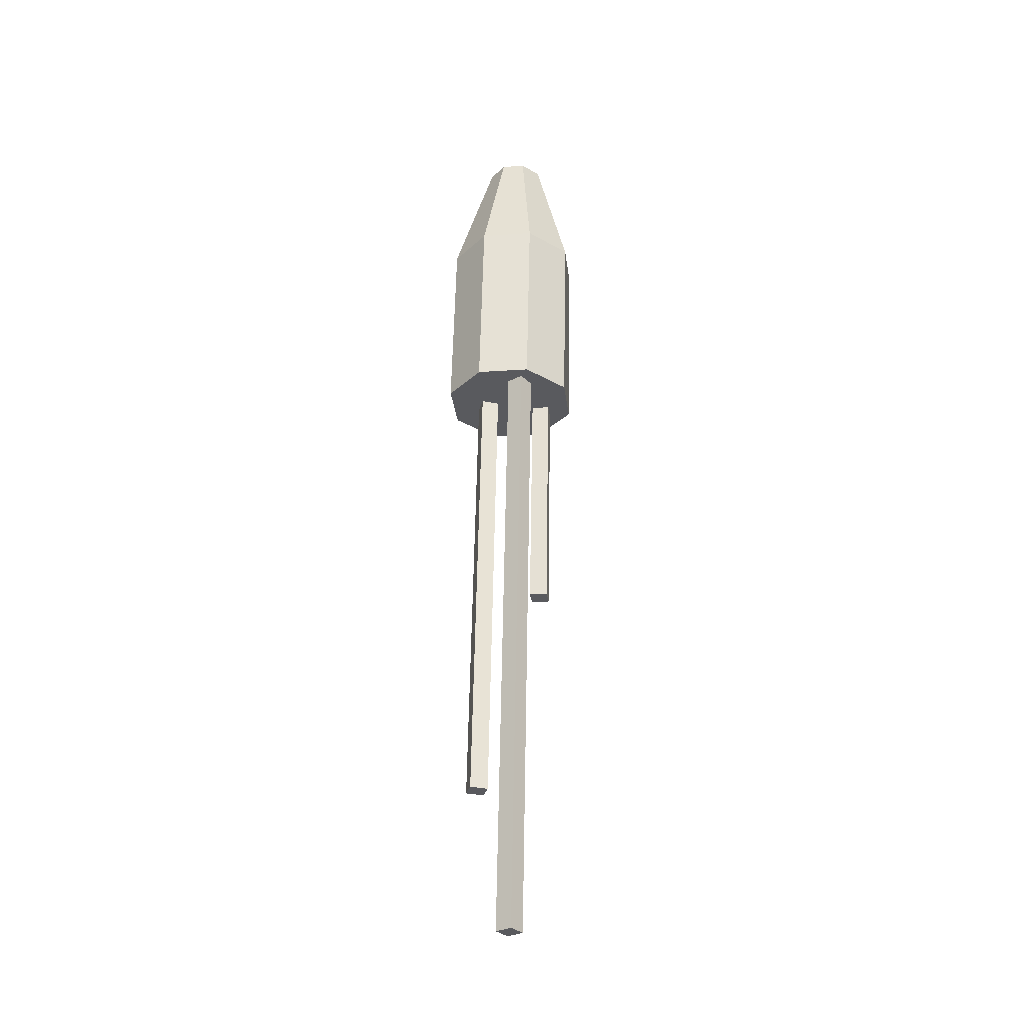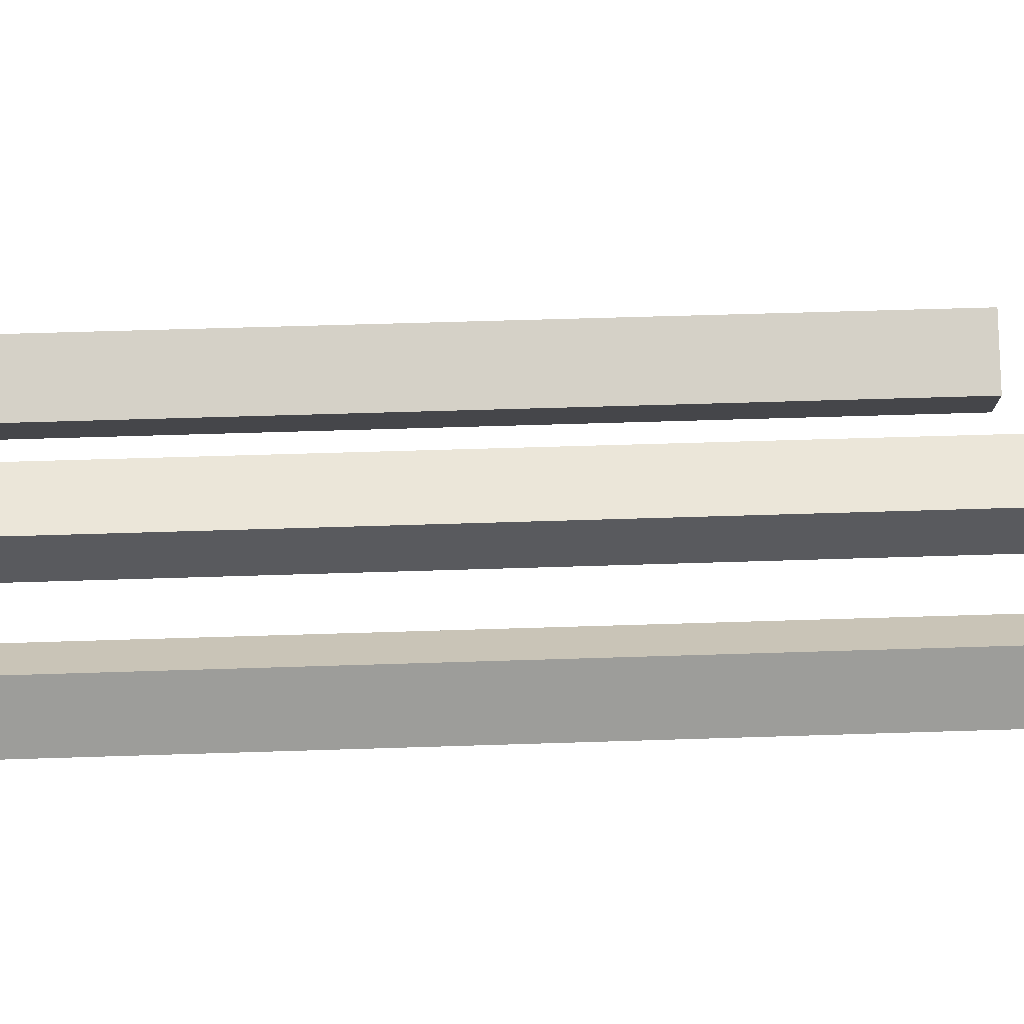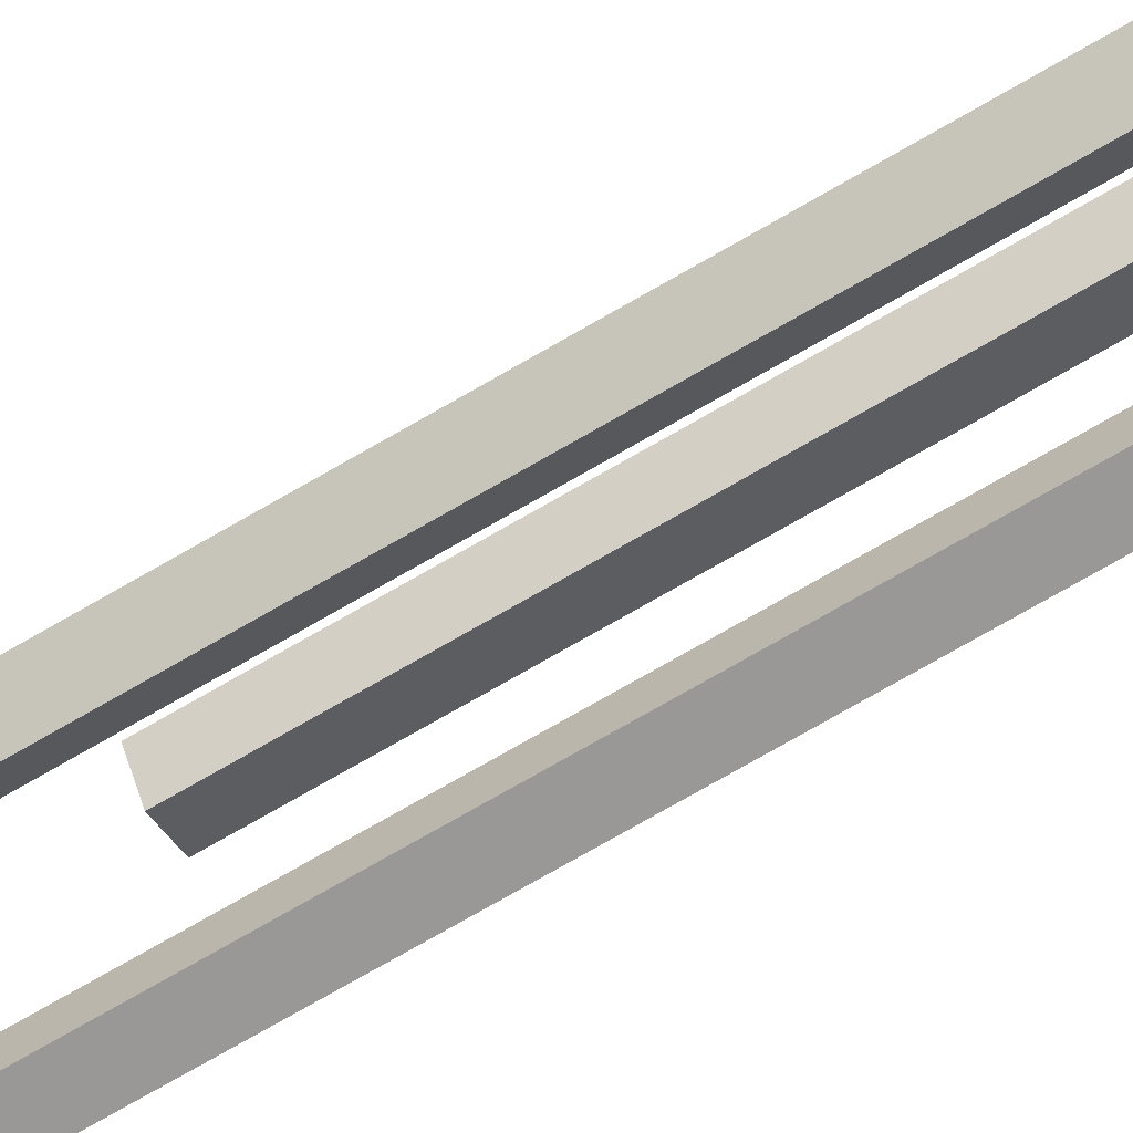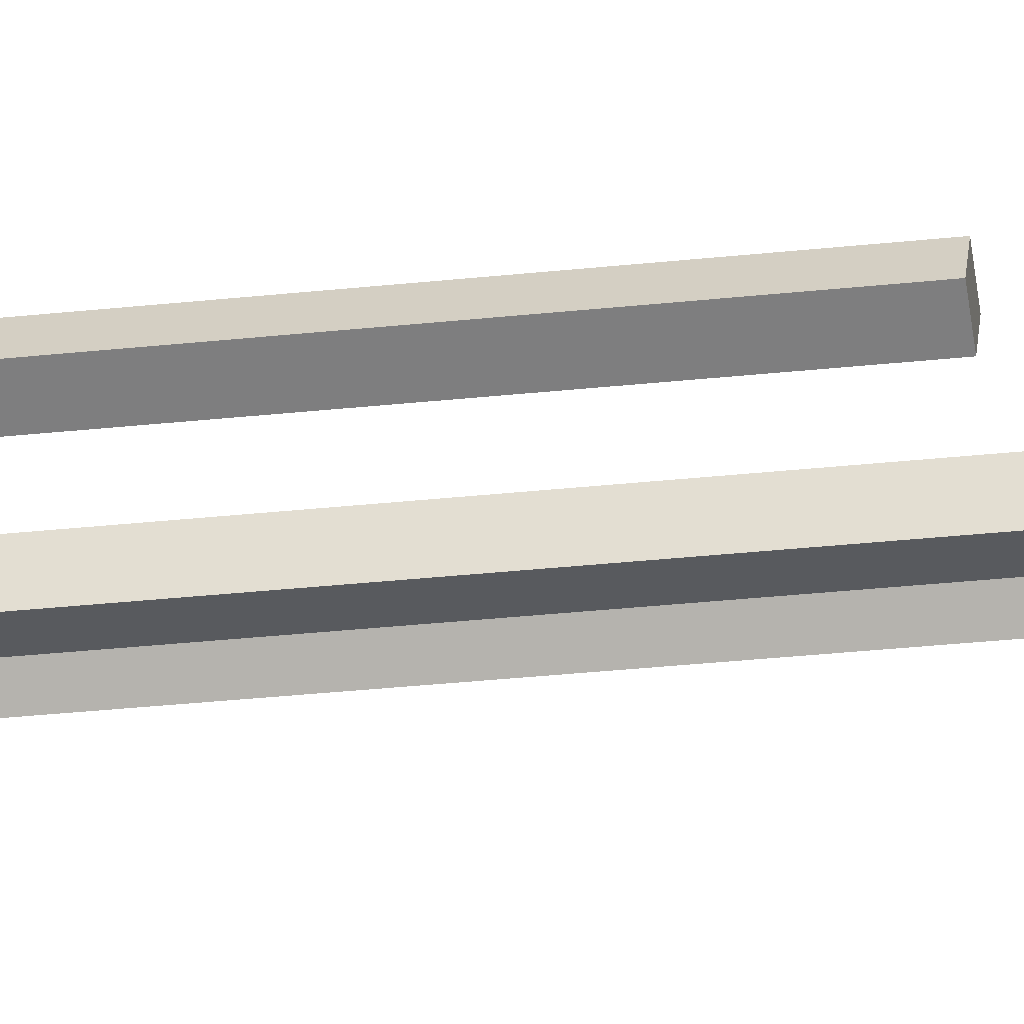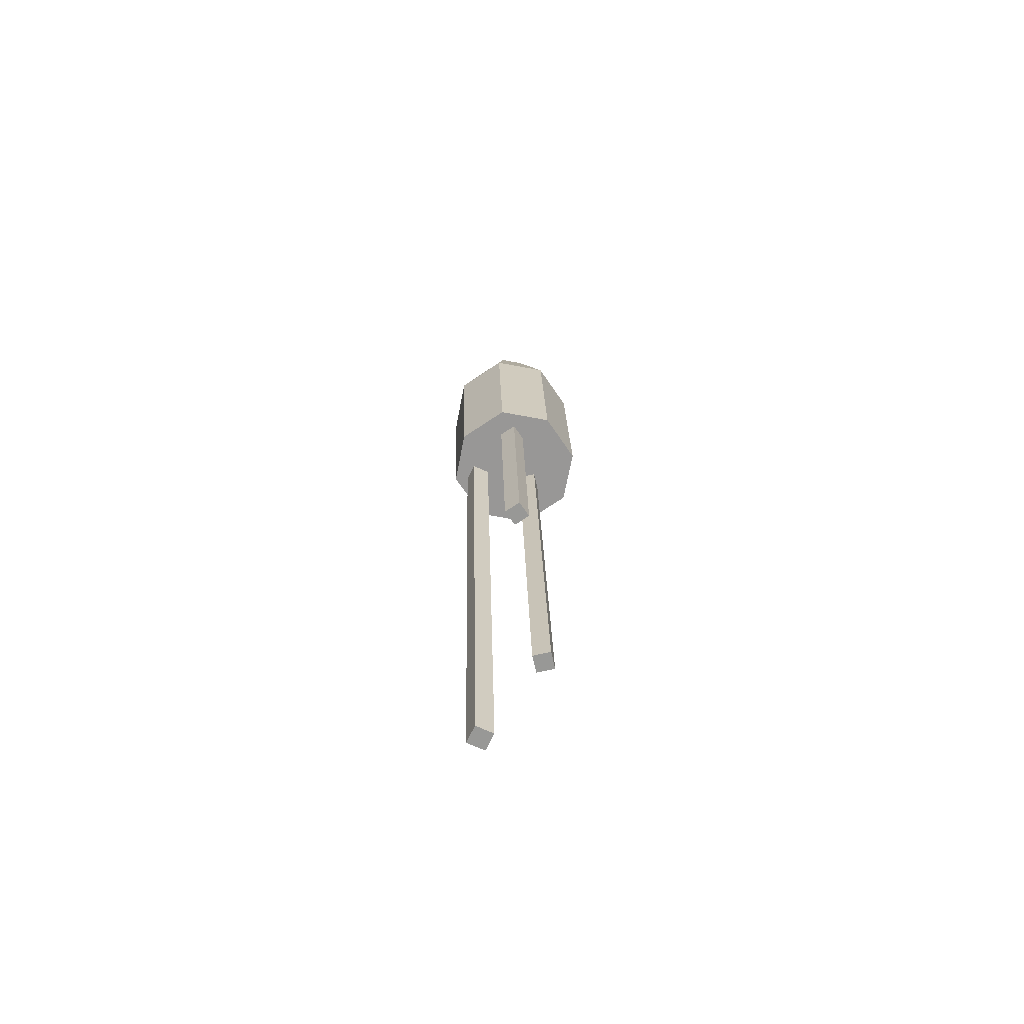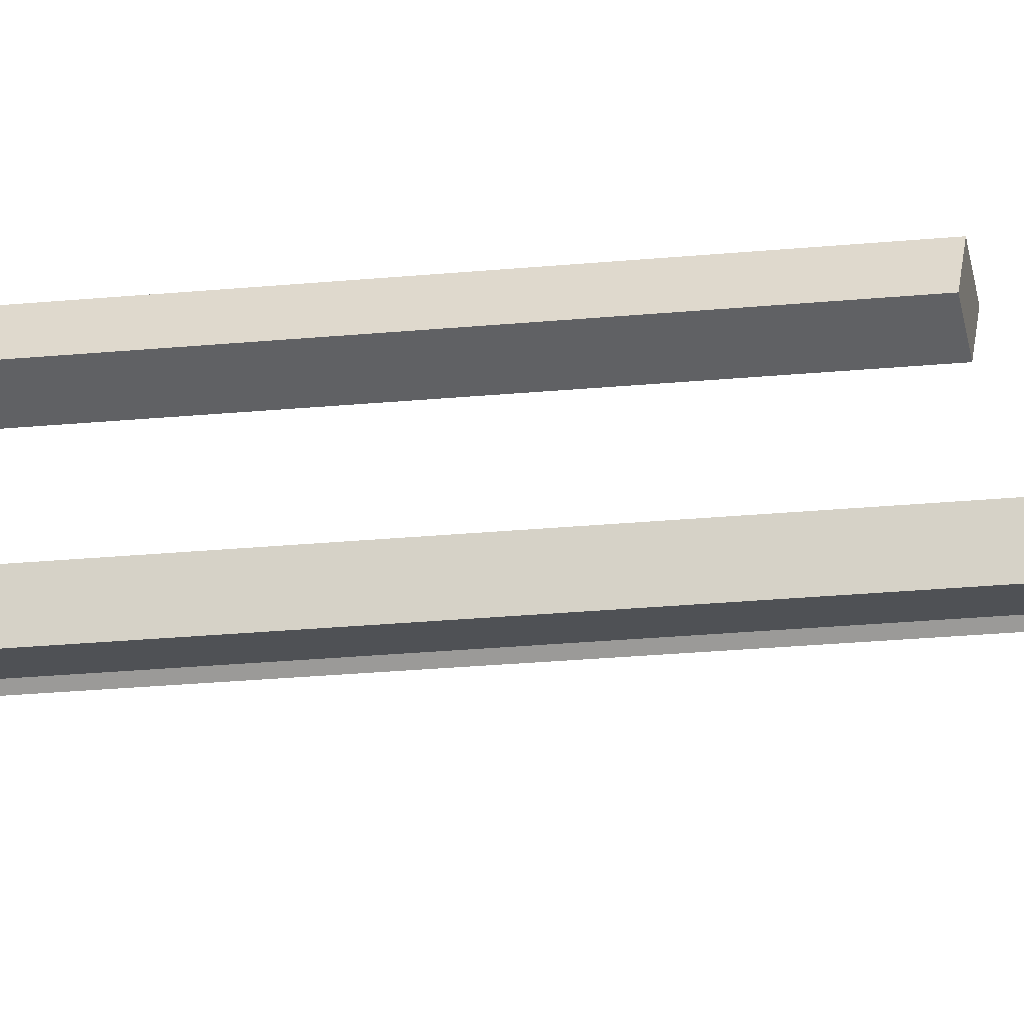
<metadata>
{"format":"obj","ext":"obj","renderer":"f3d","projection":"perspective","resolution":1024,"background":"white","views":[{"elev":-32.4,"azim":40.6,"up":"+Z"},{"elev":22.9,"azim":87.2,"up":"+Y"},{"elev":-71.0,"azim":-58.2,"up":"+Y"},{"elev":-27.6,"azim":101.2,"up":"+Y"},{"elev":-68.8,"azim":157.4,"up":"+Z"},{"elev":-17.2,"azim":103.9,"up":"+Y"}]}
</metadata>
<code>
o Bala_Cylinder.003
v 0.6883 3.999 2.524
v 0.6296 3.984 3.199
v 0.667 3.894 2.525
v 0.6203 3.938 3.199
v 0.5775 3.835 2.527
v 0.5812 3.912 3.2
v 0.4723 3.856 2.53
v 0.5352 3.922 3.202
v 0.4131 3.946 2.532
v 0.5093 3.961 3.202
v 0.4344 4.051 2.531
v 0.5186 4.007 3.202
v 0.5239 4.11 2.529
v 0.5577 4.033 3.201
v 0.6291 4.089 2.526
v 0.6037 4.023 3.2
v 0.6993 3.999 2.917
v 0.6779 3.894 2.918
v 0.5885 3.835 2.92
v 0.4833 3.856 2.923
v 0.424 3.946 2.925
v 0.4454 4.051 2.924
v 0.5349 4.11 2.922
v 0.64 4.089 2.919
v 0.5855 3.976 3.2
v 0.583 3.963 3.2
v 0.5726 3.956 3.201
v 0.5603 3.959 3.201
v 0.5534 3.969 3.201
v 0.5559 3.982 3.201
v 0.5663 3.988 3.201
v 0.5786 3.986 3.201
v 0.6058 3.983 2.527
v 0.5972 3.941 2.527
v 0.5614 3.917 2.528
v 0.5193 3.926 2.529
v 0.4956 3.962 2.53
v 0.5042 4.004 2.529
v 0.54 4.027 2.528
v 0.5821 4.019 2.527
f 17 2 4 18
f 18 4 6 19
f 19 6 8 20
f 20 8 10 21
f 21 10 12 22
f 22 12 14 23
f 12 10 29 30
f 23 14 16 24
f 24 16 2 17
f 7 9 37 36
f 15 24 17 1
f 13 23 24 15
f 11 22 23 13
f 9 21 22 11
f 7 20 21 9
f 5 19 20 7
f 3 18 19 5
f 1 17 18 3
f 26 25 32 31 30 29 28 27
f 2 16 32 25
f 4 2 25 26
f 8 6 27 28
f 14 12 30 31
f 10 8 28 29
f 16 14 31 32
f 6 4 26 27
f 33 34 35 36 37 38 39 40
f 13 15 40 39
f 3 5 35 34
f 9 11 38 37
f 15 1 33 40
f 1 3 34 33
f 5 7 36 35
f 11 13 39 38
o Estela_1_Cube.006
v 0.6043 3.939 2.554
v 0.6402 3.94 2.553
v 0.5741 3.939 1.264
v 0.61 3.94 1.264
v 0.6061 3.903 2.554
v 0.642 3.904 2.553
v 0.5758 3.903 1.264
v 0.6118 3.904 1.264
f 41 42 44 43
f 43 44 48 47
f 47 48 46 45
f 43 47 45 41
f 48 44 42 46
o Estela_2_Cube.007
v 0.561 4.047 2.555
v 0.5911 4.067 2.554
v 0.5489 4.047 2.04
v 0.5791 4.067 2.04
v 0.5806 4.017 2.554
v 0.6108 4.037 2.553
v 0.5685 4.017 2.04
v 0.5987 4.037 2.039
f 49 50 52 51
f 51 52 56 55
f 55 56 54 53
f 51 55 53 49
f 56 52 50 54
o Estela_3_Cube.008
v 0.5305 3.954 2.556
v 0.5098 3.924 2.556
v 0.5077 3.954 1.587
v 0.4871 3.924 1.587
v 0.501 3.974 2.557
v 0.4803 3.945 2.557
v 0.4783 3.974 1.587
v 0.4576 3.945 1.588
f 57 58 60 59
f 59 60 64 63
f 63 64 62 61
f 59 63 61 57
f 64 60 58 62
o Fogonazo_Cylinder.004
v 0.5638 3.948 2.397
v 0.5638 3.948 2.397
v 0.5638 3.948 2.397
v 0.5638 3.948 2.397
v 0.5638 3.948 2.397
v 0.5638 3.948 2.397
v 0.5638 3.948 2.397
v 0.5638 3.948 2.397
v 0.5638 3.948 2.397
v 0.5638 3.948 2.397
v 0.5638 3.948 2.397
v 0.5638 3.948 2.397
v 0.5638 3.948 2.397
v 0.5638 3.948 2.397
v 0.5638 3.948 2.397
v 0.5638 3.948 2.397
v 0.5638 3.948 2.397
v 0.5638 3.948 2.397
v 0.5638 3.948 2.397
v 0.5638 3.948 2.397
v 0.5638 3.948 2.397
v 0.5638 3.948 2.397
v 0.5638 3.948 2.397
v 0.5638 3.948 2.397
v 0.5638 3.948 2.397
f 66 68 89
f 66 67 69 68
f 68 70 88
f 68 69 71 70
f 70 72 87
f 70 71 73 72
f 72 74 86
f 72 73 75 74
f 74 76 84
f 74 75 77 76
f 76 78 85
f 76 77 79 78
f 78 80 83
f 78 79 81 80
f 80 66 82
f 80 81 67 66
f 65 80 82
f 66 65 82
f 80 65 83
f 65 78 83
f 76 65 84
f 65 74 84
f 78 65 85
f 65 76 85
f 74 65 86
f 65 72 86
f 72 65 87
f 65 70 87
f 70 65 88
f 65 68 88
f 65 66 89
f 68 65 89
f 69 67 81 79 77 75 73 71

</code>
